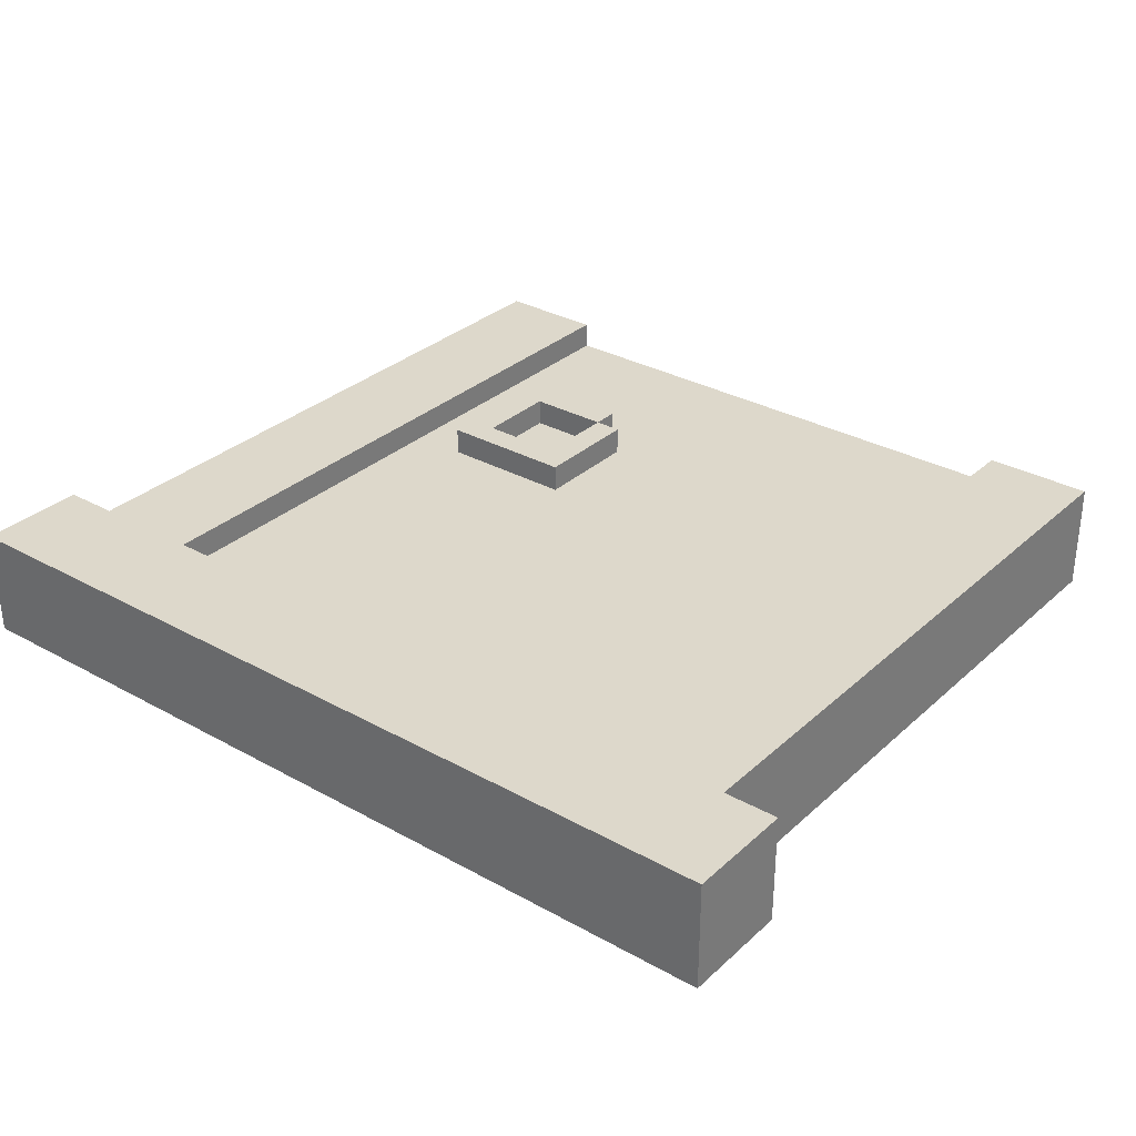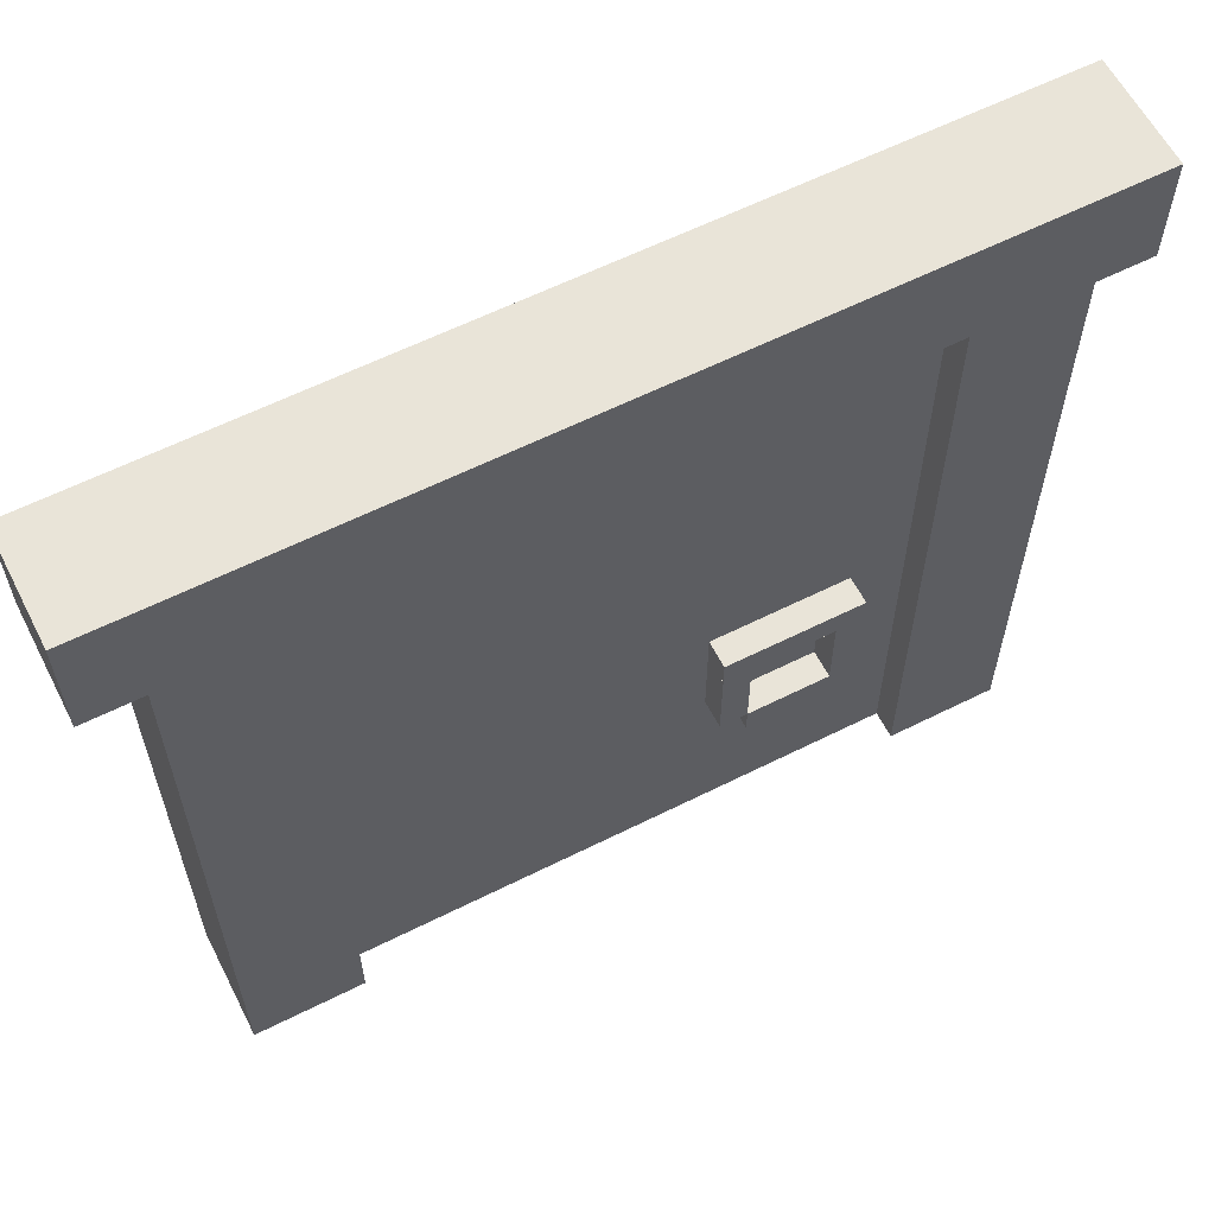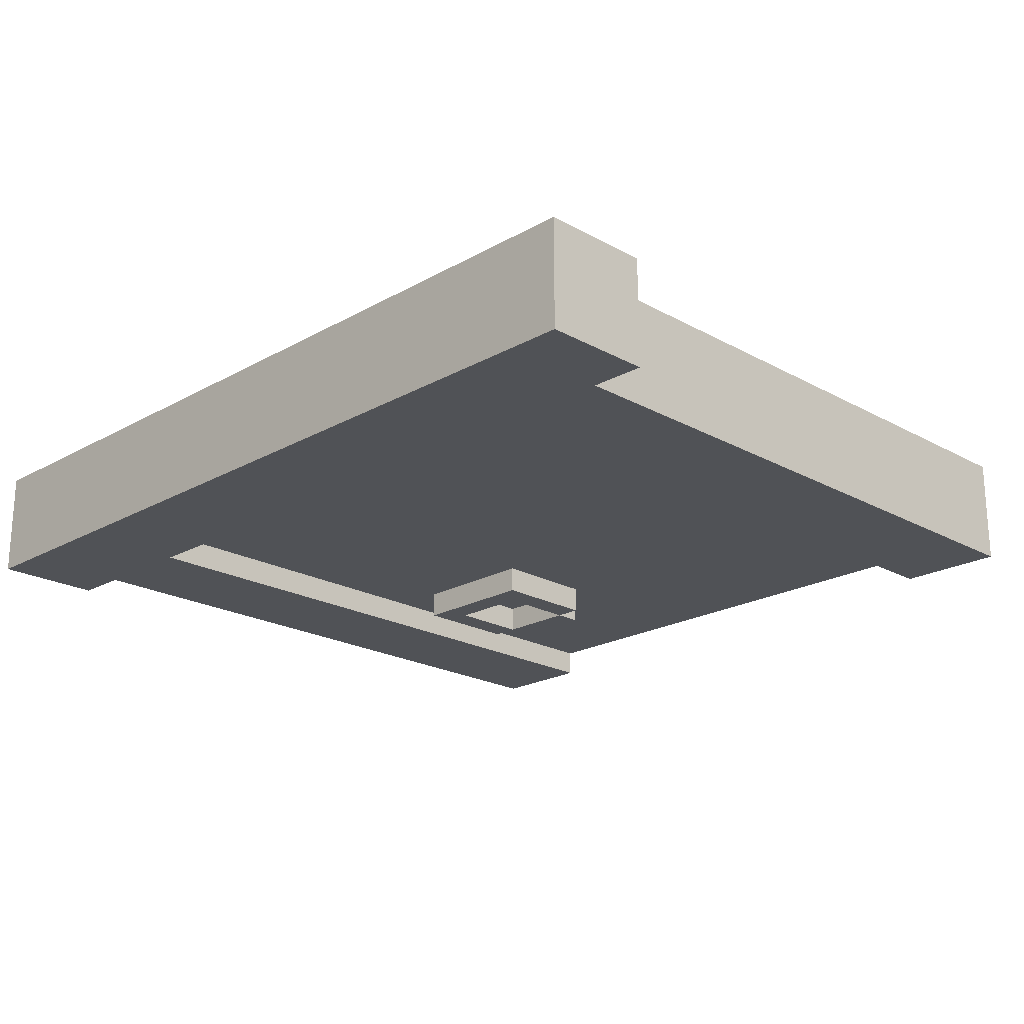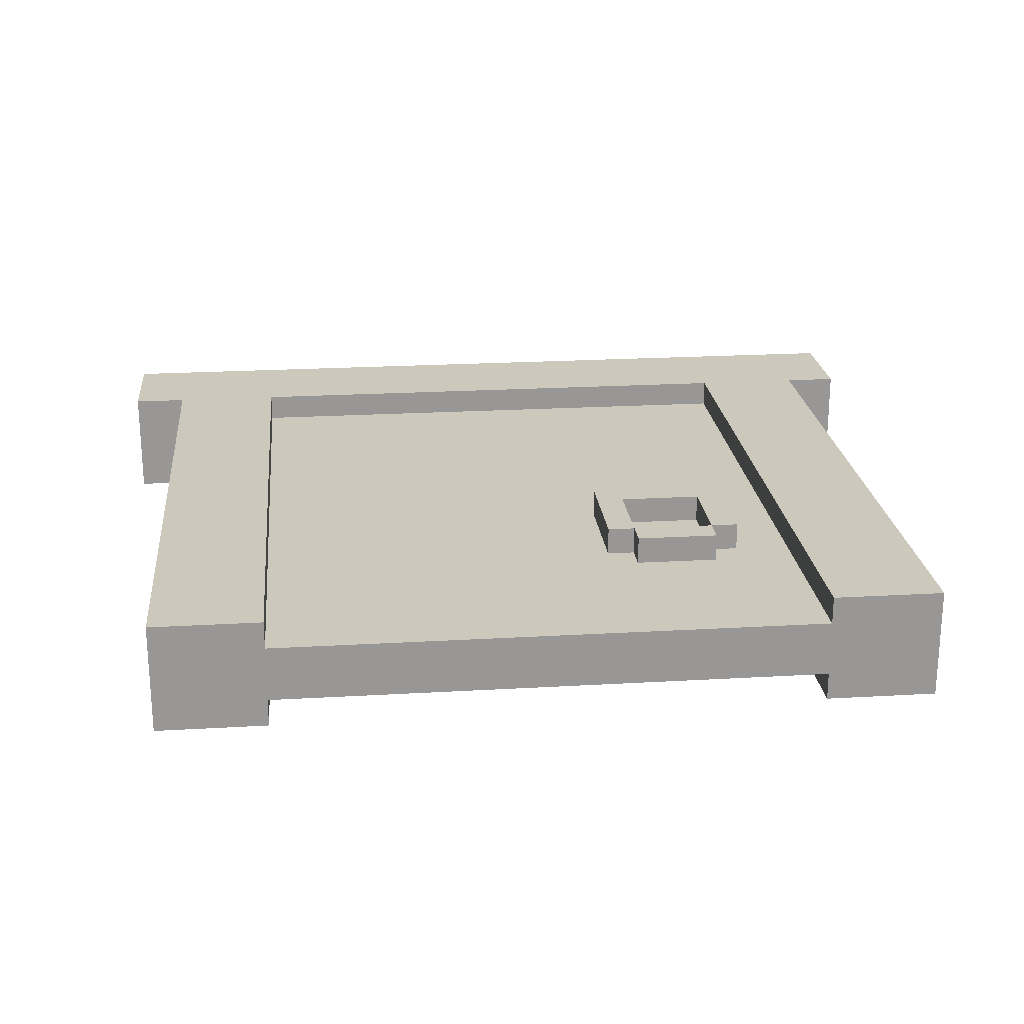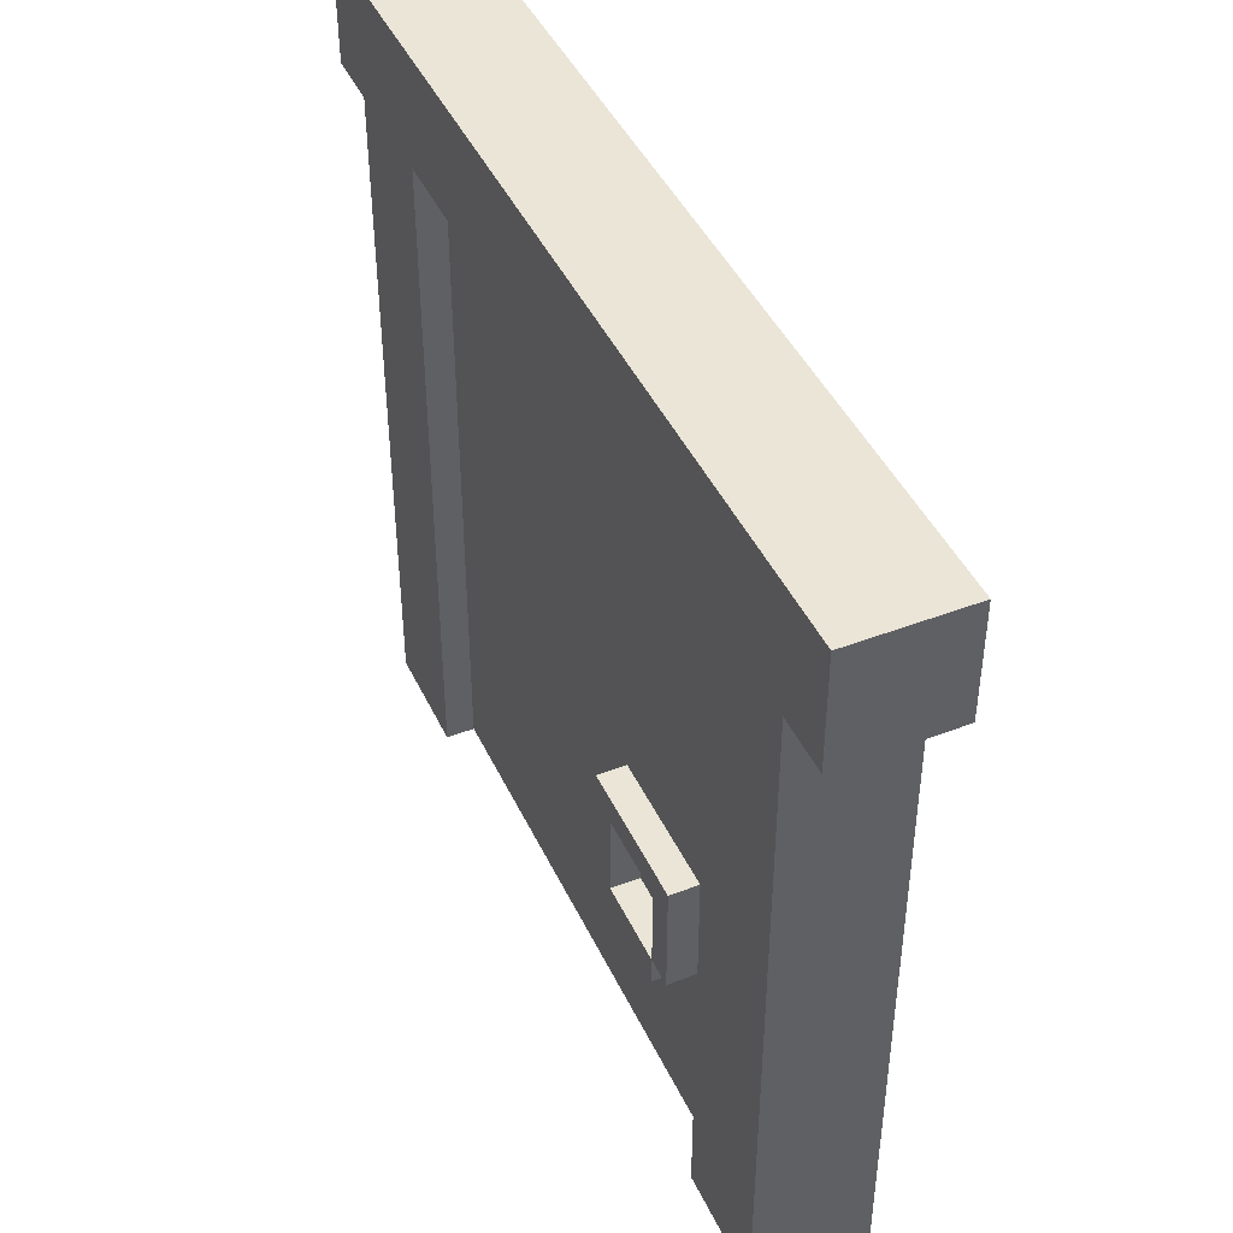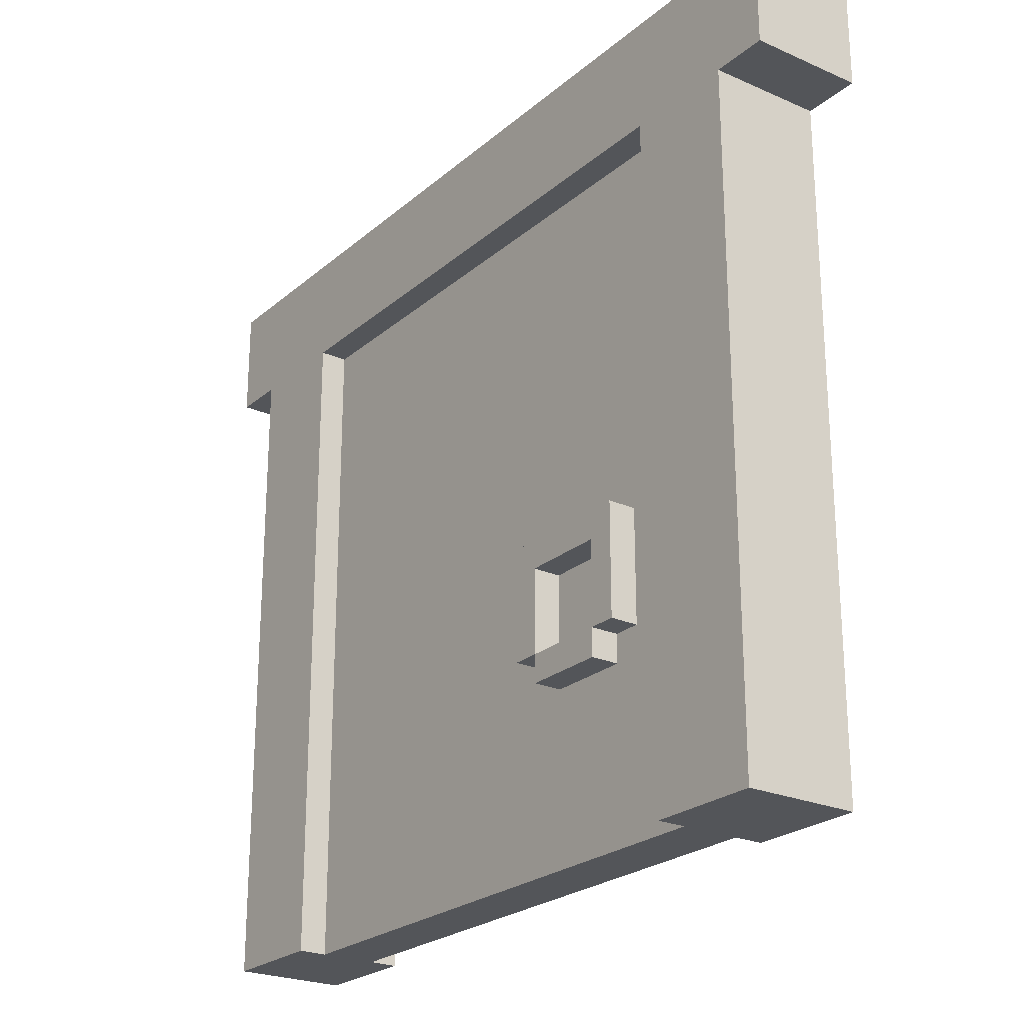
<metadata>
{"format":"obj","ext":"obj","renderer":"f3d","projection":"perspective","resolution":1024,"background":"white","views":[{"elev":31.4,"azim":-141.7,"up":"+Z"},{"elev":60.6,"azim":-27.1,"up":"+Y"},{"elev":-21.0,"azim":-134.8,"up":"+Z"},{"elev":22.2,"azim":-5.8,"up":"+Z"},{"elev":44.3,"azim":65.9,"up":"+Y"},{"elev":-24.0,"azim":53.9,"up":"+Y"}]}
</metadata>
<code>
o Fortress_Door_Frame_2
v -0.625 0 0.0625
v -0.625 1.5 0.0625
v 0.625 1.5 -0.0625
v 0.625 0 -0.0625
v -0.875 0 0.125
v -0.625 0 0.125
v -0.875 0 -0.125
v -0.625 0 -0.125
v -0.875 0 0.125
v -0.625 0 0.125
v -0.875 1.5 0.125
v -0.625 1.5 0.125
v -0.625 0 0.125
v -0.625 0 -0.125
v -0.625 1.5 0.125
v -0.625 1.5 -0.125
v -0.625 0 -0.125
v -0.875 0 -0.125
v -0.625 1.5 -0.125
v -0.875 1.5 -0.125
v -0.875 0 -0.125
v -0.875 0 0.125
v -0.875 1.5 -0.125
v -0.875 1.5 0.125
v 0.625 0 0.125
v 0.875 0 0.125
v 0.625 0 -0.125
v 0.875 0 -0.125
v 0.625 0 0.125
v 0.875 0 0.125
v 0.625 1.5 0.125
v 0.875 1.5 0.125
v 0.875 0 0.125
v 0.875 0 -0.125
v 0.875 1.5 0.125
v 0.875 1.5 -0.125
v 0.875 0 -0.125
v 0.625 0 -0.125
v 0.875 1.5 -0.125
v 0.625 1.5 -0.125
v 0.625 0 -0.125
v 0.625 0 0.125
v 0.625 1.5 -0.125
v 0.625 1.5 0.125
v -1 1.5 -0.125
v -1 1.5 0.125
v 1 1.5 -0.125
v 1 1.5 0.125
v -1 1.75 -0.125
v -1 1.75 0.125
v 1 1.75 -0.125
v 1 1.75 0.125
v -1 1.75 -0.125
v -1 1.5 -0.125
v 1 1.75 -0.125
v 1 1.5 -0.125
v 0.625 0 -0.0625
v -0.375 0 -0.0625
v -1 1.75 0.125
v -1 1.5 0.125
v 1 1.75 0.125
v 1 1.5 0.125
v 0.625 0 0.0625
v -0.375 0 0.0625
v 1 1.75 0.125
v 1 1.5 0.125
v 1 1.75 -0.125
v 1 1.5 -0.125
v -1 1.75 0.125
v -1 1.5 0.125
v -1 1.75 -0.125
v -1 1.5 -0.125
v 0.1875 0.625 0.125
v 0.1875 0.4375 0.125
v 0.1875 0.625 0.0625
v 0.1875 0.4375 0.0625
v 0.4375 0.4375 0.0625
v 0.4375 0.625 0.0625
v 0.4375 0.4375 0.125
v 0.4375 0.625 0.125
v 0.5 0.625 0.125
v 0.5 0.4375 0.125
v 0.5 0.625 0.0625
v 0.5 0.4375 0.0625
v 0.1875 0.6875 0.125
v 0.5 0.6875 0.125
v 0.1875 0.625 0.125
v 0.5 0.625 0.125
v 0.4375 0.625 0.125
v 0.25 0.625 0.125
v 0.1875 0.625 0.125
v 0.1875 0.4375 0.125
v 0.25 0.4375 0.125
v 0.25 0.625 0.125
v 0.5 0.4375 0.125
v 0.5 0.625 0.125
v 0.4375 0.4375 0.125
v 0.4375 0.625 0.125
v 0.25 0.375 0.125
v 0.4375 0.375 0.125
v 0.4375 0.4375 0.125
v 0.25 0.4375 0.125
v 0.25 0.625 0.125
v 0.25 0.4375 0.125
v 0.25 0.625 0.0625
v 0.25 0.4375 0.0625
v 0.25 0.375 0.0625
v 0.4375 0.375 0.0625
v 0.4375 0.375 0.125
v 0.25 0.375 0.125
v 0.25 0.4375 0.0625
v 0.4375 0.4375 0.0625
v 0.4375 0.4375 0.125
v 0.25 0.4375 0.125
v 0.4375 0.625 0.0625
v 0.25 0.625 0.0625
v 0.25 0.6875 0.0625
v 0.4375 0.6875 0.0625
v 0.5 0.6875 0.0625
v 0.1875 0.6875 0.0625
v 0.5 0.6875 0.125
v 0.1875 0.6875 0.125
v 0.5 0.625 0.0625
v 0.1875 0.625 0.0625
v 0.5 0.625 0.125
v 0.1875 0.625 0.125
v 0.1875 0.6875 0.125
v 0.1875 0.6875 0.0625
v 0.5 0.625 0.0625
v 0.5 0.6875 0.0625
v 0.5 0.625 0.125
v 0.5 0.6875 0.125
v 0.1875 0.625 0.0625
v 0.1875 0.625 0.125
v 0.4375 0.4375 0.0625
v 0.4375 0.4375 0.125
v 0.5 0.4375 0.0625
v 0.5 0.4375 0.125
v 0.1875 0.4375 0.0625
v 0.1875 0.4375 0.125
v 0.25 0.4375 0.0625
v 0.25 0.4375 0.125
v 0.25 0.375 0.0625
v 0.25 0.375 0.125
v 0.25 0.4375 0.0625
v 0.25 0.4375 0.125
v 0.4375 0.375 0.0625
v 0.4375 0.375 0.125
v 0.4375 0.4375 0.0625
v 0.4375 0.4375 0.125
v 0.625 0 0.0625
v 0.625 1.5 0.0625
v -0.625 1.5 -0.0625
v -0.625 0 -0.0625
v -0.625 0 -0.0625
v -0.625 0 0.0625
v 0.5 0.625 -0.125
v 0.5 0.4375 -0.125
v 0.5 0.625 -0.0625
v 0.5 0.4375 -0.0625
v 0.25 0.4375 -0.0625
v 0.25 0.625 -0.0625
v 0.25 0.4375 -0.125
v 0.25 0.625 -0.125
v 0.1875 0.625 -0.125
v 0.1875 0.4375 -0.125
v 0.1875 0.625 -0.0625
v 0.1875 0.4375 -0.0625
v 0.5 0.6875 -0.125
v 0.1875 0.6875 -0.125
v 0.5 0.625 -0.125
v 0.1875 0.625 -0.125
v 0.25 0.625 -0.125
v 0.4375 0.625 -0.125
v 0.5 0.625 -0.125
v 0.5 0.4375 -0.125
v 0.4375 0.4375 -0.125
v 0.4375 0.625 -0.125
v 0.1875 0.4375 -0.125
v 0.1875 0.625 -0.125
v 0.25 0.4375 -0.125
v 0.25 0.625 -0.125
v 0.4375 0.375 -0.125
v 0.25 0.375 -0.125
v 0.25 0.4375 -0.125
v 0.4375 0.4375 -0.125
v 0.4375 0.625 -0.125
v 0.4375 0.4375 -0.125
v 0.4375 0.625 -0.0625
v 0.4375 0.4375 -0.0625
v 0.4375 0.375 -0.0625
v 0.25 0.375 -0.0625
v 0.25 0.375 -0.125
v 0.4375 0.375 -0.125
v 0.4375 0.4375 -0.0625
v 0.25 0.4375 -0.0625
v 0.25 0.4375 -0.125
v 0.4375 0.4375 -0.125
v 0.25 0.625 -0.0625
v 0.4375 0.625 -0.0625
v 0.4375 0.6875 -0.0625
v 0.25 0.6875 -0.0625
v 0.1875 0.6875 -0.0625
v 0.5 0.6875 -0.0625
v 0.1875 0.6875 -0.125
v 0.5 0.6875 -0.125
v 0.1875 0.625 -0.0625
v 0.5 0.625 -0.0625
v 0.1875 0.625 -0.125
v 0.5 0.625 -0.125
v 0.5 0.6875 -0.125
v 0.5 0.6875 -0.0625
v 0.1875 0.625 -0.0625
v 0.1875 0.6875 -0.0625
v 0.1875 0.625 -0.125
v 0.1875 0.6875 -0.125
v 0.5 0.625 -0.0625
v 0.5 0.625 -0.125
v 0.25 0.4375 -0.0625
v 0.25 0.4375 -0.125
v 0.1875 0.4375 -0.0625
v 0.1875 0.4375 -0.125
v 0.5 0.4375 -0.0625
v 0.5 0.4375 -0.125
v 0.4375 0.4375 -0.0625
v 0.4375 0.4375 -0.125
v 0.4375 0.375 -0.0625
v 0.4375 0.375 -0.125
v 0.4375 0.4375 -0.0625
v 0.4375 0.4375 -0.125
v 0.25 0.375 -0.0625
v 0.25 0.375 -0.125
v 0.25 0.4375 -0.0625
v 0.25 0.4375 -0.125
f 5 7 8 6
f 9 10 12 11
f 13 14 16 15
f 17 18 20 19
f 21 22 24 23
f 25 27 28 26
f 29 30 32 31
f 33 34 36 35
f 37 38 40 39
f 41 42 44 43
f 45 47 48 46
f 49 50 52 51
f 53 55 56 54
f 59 60 62 61
f 64 58 57 63
f 65 66 68 67
f 69 71 72 70
f 104 106 105 103
f 74 73 75 76
f 79 80 78 77
f 82 84 83 81
f 89 88 86 85 87 90
f 94 91 92 93
f 97 95 96 98
f 99 100 101 102
f 107 108 109 110
f 111 114 113 112
f 115 123 125 126 124 116
f 118 117 120 122 121 119
f 132 131 129 130
f 134 127 128 133
f 138 136 135 137
f 142 140 139 141
f 146 145 143 144
f 150 148 147 149
f 1 151 152 2
f 154 153 3 4
f 64 156 155 58
f 188 190 189 187
f 158 157 159 160
f 163 164 162 161
f 166 168 167 165
f 173 172 170 169 171 174
f 178 175 176 177
f 181 179 180 182
f 183 184 185 186
f 191 192 193 194
f 195 198 197 196
f 199 207 209 210 208 200
f 202 201 204 206 205 203
f 216 215 213 214
f 218 211 212 217
f 222 220 219 221
f 226 224 223 225
f 230 229 227 228
f 234 232 231 233

</code>
